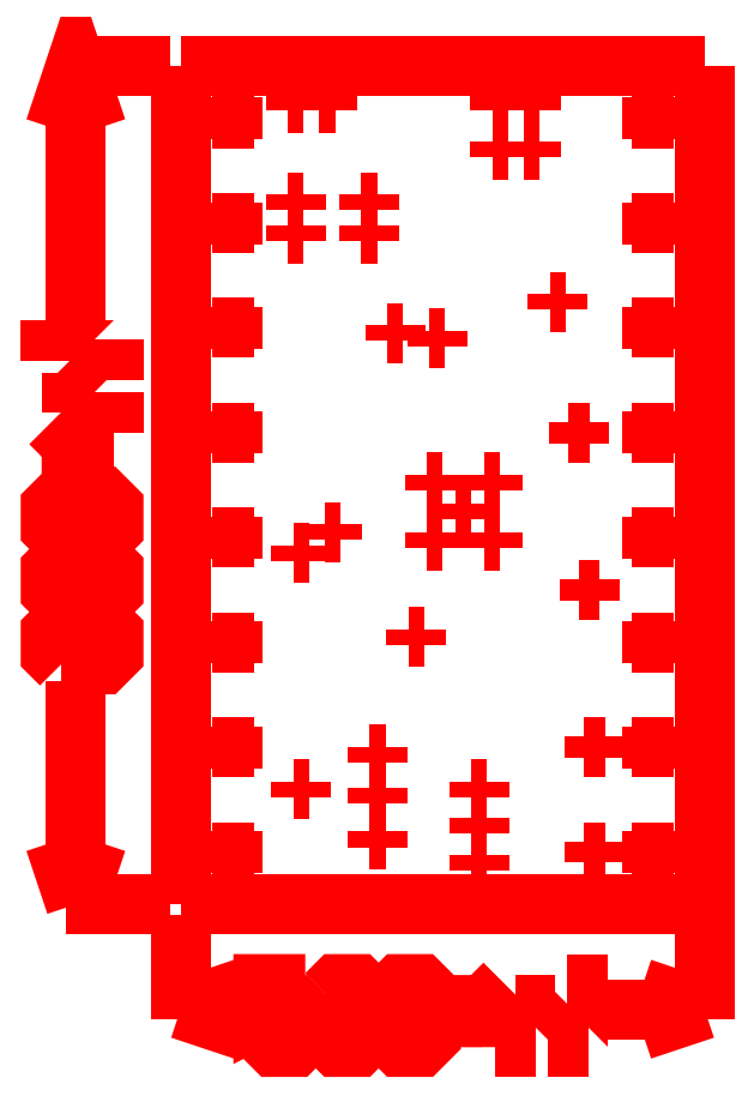
<metadata>
{"format":"dxf","ext":"dxf","renderer":"ezdxf+matplotlib","layout":"modelspace","background":"white","min_lineweight":24,"dpi":150}
</metadata>
<code>
0
SECTION
2
ENTITIES
0
POLYLINE
8
gg1
40
0
41
0
66
  1
0
VERTEX
8
gg1
10
0.5
20
-0.11
0
VERTEX
8
gg1
10
0.5
20
-0.01
0
SEQEND
8
gg1
0
POLYLINE
8
gg1
40
0
41
0
66
  1
0
VERTEX
8
gg1
10
0
20
-0.11
0
VERTEX
8
gg1
10
0
20
-0.01
0
SEQEND
8
gg1
0
POLYLINE
8
gg1
40
0
41
0
66
  1
0
VERTEX
8
gg1
10
0.4049
20
-0.1
0
VERTEX
8
gg1
10
0.5
20
-0.1
0
SEQEND
8
gg1
0
POLYLINE
8
gg1
40
0
41
0
66
  1
0
VERTEX
8
gg1
10
0
20
-0.1
0
VERTEX
8
gg1
10
0.0631
20
-0.1
0
SEQEND
8
gg1
0
POLYLINE
8
gg1
40
0
41
0
66
  1
0
VERTEX
8
gg1
10
0.44
20
-0.08
0
VERTEX
8
gg1
10
0.5
20
-0.1
0
SEQEND
8
gg1
0
POLYLINE
8
gg1
40
0
41
0
66
  1
0
VERTEX
8
gg1
10
0.44
20
-0.12
0
VERTEX
8
gg1
10
0.5
20
-0.1
0
SEQEND
8
gg1
0
POLYLINE
8
gg1
40
0
41
0
66
  1
0
VERTEX
8
gg1
10
0
20
-0.1
0
VERTEX
8
gg1
10
0.06
20
-0.12
0
SEQEND
8
gg1
0
POLYLINE
8
gg1
40
0
41
0
66
  1
0
VERTEX
8
gg1
10
0
20
-0.1
0
VERTEX
8
gg1
10
0.06
20
-0.08
0
SEQEND
8
gg1
0
POLYLINE
8
gg1
40
0
41
0
66
  1
0
VERTEX
8
gg1
10
-0.11
20
0.8
0
VERTEX
8
gg1
10
-0.01
20
0.8
0
SEQEND
8
gg1
0
POLYLINE
8
gg1
40
0
41
0
66
  1
0
VERTEX
8
gg1
10
-0.11
20
0
0
VERTEX
8
gg1
10
-0.01
20
0
0
SEQEND
8
gg1
0
POLYLINE
8
gg1
40
0
41
0
66
  1
0
VERTEX
8
gg1
10
-0.1
20
0.5549
0
VERTEX
8
gg1
10
-0.1
20
0.8
0
SEQEND
8
gg1
0
POLYLINE
8
gg1
40
0
41
0
66
  1
0
VERTEX
8
gg1
10
-0.1
20
0
0
VERTEX
8
gg1
10
-0.1
20
0.213
0
SEQEND
8
gg1
0
POLYLINE
8
gg1
40
0
41
0
66
  1
0
VERTEX
8
gg1
10
-0.12
20
0.74
0
VERTEX
8
gg1
10
-0.1
20
0.8
0
VERTEX
8
gg1
10
-0.08
20
0.74
0
SEQEND
8
gg1
0
POLYLINE
8
gg1
40
0
41
0
66
  1
0
VERTEX
8
gg1
10
-0.1
20
0
0
VERTEX
8
gg1
10
-0.08
20
0.06
0
SEQEND
8
gg1
0
POLYLINE
8
gg1
40
0
41
0
66
  1
0
VERTEX
8
gg1
10
-0.12
20
0.06
0
VERTEX
8
gg1
10
-0.1
20
0
0
SEQEND
8
gg1
0
POLYLINE
8
gg1
40
0
41
0
66
  1
0
VERTEX
8
gg1
10
0
20
0
0
VERTEX
8
gg1
10
0.5
20
0
0
VERTEX
8
gg1
10
0.5
20
0.8
0
SEQEND
8
gg1
0
POLYLINE
8
gg1
40
0
41
0
66
  1
0
VERTEX
8
gg1
10
0
20
0.8
0
VERTEX
8
gg1
10
0.5
20
0.8
0
SEQEND
8
gg1
0
POLYLINE
8
gg1
40
0
41
0
66
  1
0
VERTEX
8
gg1
10
0
20
0
0
VERTEX
8
gg1
10
0
20
0.8
0
SEQEND
8
gg1
0
POLYLINE
8
gg1
40
0
41
0
66
  1
0
VERTEX
8
gg1
10
0.119
20
-0.076
0
VERTEX
8
gg1
10
0.079
20
-0.076
0
VERTEX
8
gg1
10
0.079
20
-0.106
0
VERTEX
8
gg1
10
0.099
20
-0.096
0
VERTEX
8
gg1
10
0.109
20
-0.096
0
VERTEX
8
gg1
10
0.119
20
-0.106
0
VERTEX
8
gg1
10
0.119
20
-0.126
0
VERTEX
8
gg1
10
0.109
20
-0.136
0
VERTEX
8
gg1
10
0.089
20
-0.136
0
VERTEX
8
gg1
10
0.079
20
-0.126
0
SEQEND
8
gg1
0
POLYLINE
8
gg1
40
0
41
0
66
  1
0
VERTEX
8
gg1
10
0.139
20
-0.086
0
VERTEX
8
gg1
10
0.149
20
-0.076
0
VERTEX
8
gg1
10
0.169
20
-0.076
0
VERTEX
8
gg1
10
0.179
20
-0.086
0
VERTEX
8
gg1
10
0.179
20
-0.126
0
VERTEX
8
gg1
10
0.169
20
-0.136
0
VERTEX
8
gg1
10
0.149
20
-0.136
0
VERTEX
8
gg1
10
0.139
20
-0.126
0
VERTEX
8
gg1
10
0.139
20
-0.086
0
SEQEND
8
gg1
0
POLYLINE
8
gg1
40
0
41
0
66
  1
0
VERTEX
8
gg1
10
0.199
20
-0.086
0
VERTEX
8
gg1
10
0.209
20
-0.076
0
VERTEX
8
gg1
10
0.229
20
-0.076
0
VERTEX
8
gg1
10
0.239
20
-0.086
0
VERTEX
8
gg1
10
0.239
20
-0.126
0
VERTEX
8
gg1
10
0.229
20
-0.136
0
VERTEX
8
gg1
10
0.209
20
-0.136
0
VERTEX
8
gg1
10
0.199
20
-0.126
0
VERTEX
8
gg1
10
0.199
20
-0.086
0
SEQEND
8
gg1
0
POLYLINE
8
gg1
40
0
41
0
66
  1
0
VERTEX
8
gg1
10
0.259
20
-0.136
0
VERTEX
8
gg1
10
0.259
20
-0.096
0
VERTEX
8
gg1
10
0.269
20
-0.096
0
VERTEX
8
gg1
10
0.279
20
-0.106
0
VERTEX
8
gg1
10
0.279
20
-0.136
0
VERTEX
8
gg1
10
0.279
20
-0.106
0
VERTEX
8
gg1
10
0.289
20
-0.096
0
VERTEX
8
gg1
10
0.299
20
-0.106
0
VERTEX
8
gg1
10
0.299
20
-0.136
0
SEQEND
8
gg1
0
POLYLINE
8
gg1
40
0
41
0
66
  1
0
VERTEX
8
gg1
10
0.319
20
-0.136
0
VERTEX
8
gg1
10
0.339
20
-0.136
0
VERTEX
8
gg1
10
0.329
20
-0.136
0
VERTEX
8
gg1
10
0.329
20
-0.096
0
VERTEX
8
gg1
10
0.319
20
-0.096
0
SEQEND
8
gg1
0
POLYLINE
8
gg1
40
0
41
0
66
  1
0
VERTEX
8
gg1
10
0.369
20
-0.136
0
VERTEX
8
gg1
10
0.3889
20
-0.136
0
VERTEX
8
gg1
10
0.379
20
-0.136
0
VERTEX
8
gg1
10
0.379
20
-0.076
0
VERTEX
8
gg1
10
0.369
20
-0.076
0
SEQEND
8
gg1
0
POLYLINE
8
gg1
40
0
41
0
66
  1
0
VERTEX
8
gg1
10
-0.114
20
0.229
0
VERTEX
8
gg1
10
-0.124
20
0.239
0
VERTEX
8
gg1
10
-0.124
20
0.259
0
VERTEX
8
gg1
10
-0.114
20
0.269
0
VERTEX
8
gg1
10
-0.104
20
0.269
0
VERTEX
8
gg1
10
-0.094
20
0.259
0
VERTEX
8
gg1
10
-0.084
20
0.269
0
VERTEX
8
gg1
10
-0.074
20
0.269
0
VERTEX
8
gg1
10
-0.064
20
0.259
0
VERTEX
8
gg1
10
-0.064
20
0.239
0
VERTEX
8
gg1
10
-0.074
20
0.229
0
VERTEX
8
gg1
10
-0.084
20
0.229
0
VERTEX
8
gg1
10
-0.094
20
0.239
0
VERTEX
8
gg1
10
-0.104
20
0.229
0
VERTEX
8
gg1
10
-0.114
20
0.229
0
SEQEND
8
gg1
0
POLYLINE
8
gg1
40
0
41
0
66
  1
0
VERTEX
8
gg1
10
-0.094
20
0.239
0
VERTEX
8
gg1
10
-0.094
20
0.259
0
SEQEND
8
gg1
0
POLYLINE
8
gg1
40
0
41
0
66
  1
0
VERTEX
8
gg1
10
-0.114
20
0.289
0
VERTEX
8
gg1
10
-0.124
20
0.299
0
VERTEX
8
gg1
10
-0.124
20
0.319
0
VERTEX
8
gg1
10
-0.114
20
0.329
0
VERTEX
8
gg1
10
-0.074
20
0.329
0
VERTEX
8
gg1
10
-0.064
20
0.319
0
VERTEX
8
gg1
10
-0.064
20
0.299
0
VERTEX
8
gg1
10
-0.074
20
0.289
0
VERTEX
8
gg1
10
-0.114
20
0.289
0
SEQEND
8
gg1
0
POLYLINE
8
gg1
40
0
41
0
66
  1
0
VERTEX
8
gg1
10
-0.114
20
0.349
0
VERTEX
8
gg1
10
-0.124
20
0.359
0
VERTEX
8
gg1
10
-0.124
20
0.379
0
VERTEX
8
gg1
10
-0.114
20
0.389
0
VERTEX
8
gg1
10
-0.074
20
0.389
0
VERTEX
8
gg1
10
-0.064
20
0.379
0
VERTEX
8
gg1
10
-0.064
20
0.359
0
VERTEX
8
gg1
10
-0.074
20
0.349
0
VERTEX
8
gg1
10
-0.114
20
0.349
0
SEQEND
8
gg1
0
POLYLINE
8
gg1
40
0
41
0
66
  1
0
VERTEX
8
gg1
10
-0.064
20
0.409
0
VERTEX
8
gg1
10
-0.104
20
0.409
0
VERTEX
8
gg1
10
-0.104
20
0.419
0
VERTEX
8
gg1
10
-0.094
20
0.429
0
VERTEX
8
gg1
10
-0.064
20
0.429
0
VERTEX
8
gg1
10
-0.094
20
0.429
0
VERTEX
8
gg1
10
-0.104
20
0.439
0
VERTEX
8
gg1
10
-0.094
20
0.449
0
VERTEX
8
gg1
10
-0.064
20
0.449
0
SEQEND
8
gg1
0
POLYLINE
8
gg1
40
0
41
0
66
  1
0
VERTEX
8
gg1
10
-0.064
20
0.469
0
VERTEX
8
gg1
10
-0.064
20
0.489
0
VERTEX
8
gg1
10
-0.064
20
0.479
0
VERTEX
8
gg1
10
-0.104
20
0.479
0
VERTEX
8
gg1
10
-0.104
20
0.469
0
SEQEND
8
gg1
0
POLYLINE
8
gg1
40
0
41
0
66
  1
0
VERTEX
8
gg1
10
-0.064
20
0.519
0
VERTEX
8
gg1
10
-0.064
20
0.539
0
VERTEX
8
gg1
10
-0.064
20
0.529
0
VERTEX
8
gg1
10
-0.124
20
0.529
0
VERTEX
8
gg1
10
-0.124
20
0.519
0
SEQEND
8
gg1
0
POLYLINE
8
gg1
40
0
41
0
66
  1
0
VERTEX
8
gg1
10
0.43
20
0.05
0
VERTEX
8
gg1
10
0.47
20
0.05
0
SEQEND
8
gg1
0
POLYLINE
8
gg1
40
0
41
0
66
  1
0
VERTEX
8
gg1
10
0.45
20
0.03
0
VERTEX
8
gg1
10
0.45
20
0.07
0
SEQEND
8
gg1
0
POLYLINE
8
gg1
40
0
41
0
66
  1
0
VERTEX
8
gg1
10
0.43
20
0.15
0
VERTEX
8
gg1
10
0.47
20
0.15
0
SEQEND
8
gg1
0
POLYLINE
8
gg1
40
0
41
0
66
  1
0
VERTEX
8
gg1
10
0.45
20
0.13
0
VERTEX
8
gg1
10
0.45
20
0.17
0
SEQEND
8
gg1
0
POLYLINE
8
gg1
40
0
41
0
66
  1
0
VERTEX
8
gg1
10
0.43
20
0.25
0
VERTEX
8
gg1
10
0.47
20
0.25
0
SEQEND
8
gg1
0
POLYLINE
8
gg1
40
0
41
0
66
  1
0
VERTEX
8
gg1
10
0.45
20
0.23
0
VERTEX
8
gg1
10
0.45
20
0.27
0
SEQEND
8
gg1
0
POLYLINE
8
gg1
40
0
41
0
66
  1
0
VERTEX
8
gg1
10
0.43
20
0.75
0
VERTEX
8
gg1
10
0.47
20
0.75
0
SEQEND
8
gg1
0
POLYLINE
8
gg1
40
0
41
0
66
  1
0
VERTEX
8
gg1
10
0.45
20
0.73
0
VERTEX
8
gg1
10
0.45
20
0.77
0
SEQEND
8
gg1
0
POLYLINE
8
gg1
40
0
41
0
66
  1
0
VERTEX
8
gg1
10
0.43
20
0.65
0
VERTEX
8
gg1
10
0.47
20
0.65
0
SEQEND
8
gg1
0
POLYLINE
8
gg1
40
0
41
0
66
  1
0
VERTEX
8
gg1
10
0.45
20
0.63
0
VERTEX
8
gg1
10
0.45
20
0.67
0
SEQEND
8
gg1
0
POLYLINE
8
gg1
40
0
41
0
66
  1
0
VERTEX
8
gg1
10
0.43
20
0.55
0
VERTEX
8
gg1
10
0.47
20
0.55
0
SEQEND
8
gg1
0
POLYLINE
8
gg1
40
0
41
0
66
  1
0
VERTEX
8
gg1
10
0.45
20
0.53
0
VERTEX
8
gg1
10
0.45
20
0.57
0
SEQEND
8
gg1
0
POLYLINE
8
gg1
40
0
41
0
66
  1
0
VERTEX
8
gg1
10
0.43
20
0.45
0
VERTEX
8
gg1
10
0.47
20
0.45
0
SEQEND
8
gg1
0
POLYLINE
8
gg1
40
0
41
0
66
  1
0
VERTEX
8
gg1
10
0.45
20
0.43
0
VERTEX
8
gg1
10
0.45
20
0.47
0
SEQEND
8
gg1
0
POLYLINE
8
gg1
40
0
41
0
66
  1
0
VERTEX
8
gg1
10
0.43
20
0.35
0
VERTEX
8
gg1
10
0.47
20
0.35
0
SEQEND
8
gg1
0
POLYLINE
8
gg1
40
0
41
0
66
  1
0
VERTEX
8
gg1
10
0.45
20
0.33
0
VERTEX
8
gg1
10
0.45
20
0.37
0
SEQEND
8
gg1
0
POLYLINE
8
gg1
40
0
41
0
66
  1
0
VERTEX
8
gg1
10
0.03
20
0.75
0
VERTEX
8
gg1
10
0.07
20
0.75
0
SEQEND
8
gg1
0
POLYLINE
8
gg1
40
0
41
0
66
  1
0
VERTEX
8
gg1
10
0.05
20
0.73
0
VERTEX
8
gg1
10
0.05
20
0.77
0
SEQEND
8
gg1
0
POLYLINE
8
gg1
40
0
41
0
66
  1
0
VERTEX
8
gg1
10
0.03
20
0.65
0
VERTEX
8
gg1
10
0.07
20
0.65
0
SEQEND
8
gg1
0
POLYLINE
8
gg1
40
0
41
0
66
  1
0
VERTEX
8
gg1
10
0.05
20
0.63
0
VERTEX
8
gg1
10
0.05
20
0.67
0
SEQEND
8
gg1
0
POLYLINE
8
gg1
40
0
41
0
66
  1
0
VERTEX
8
gg1
10
0.03
20
0.55
0
VERTEX
8
gg1
10
0.07
20
0.55
0
SEQEND
8
gg1
0
POLYLINE
8
gg1
40
0
41
0
66
  1
0
VERTEX
8
gg1
10
0.05
20
0.53
0
VERTEX
8
gg1
10
0.05
20
0.57
0
SEQEND
8
gg1
0
POLYLINE
8
gg1
40
0
41
0
66
  1
0
VERTEX
8
gg1
10
0.03
20
0.45
0
VERTEX
8
gg1
10
0.07
20
0.45
0
SEQEND
8
gg1
0
POLYLINE
8
gg1
40
0
41
0
66
  1
0
VERTEX
8
gg1
10
0.05
20
0.43
0
VERTEX
8
gg1
10
0.05
20
0.47
0
SEQEND
8
gg1
0
POLYLINE
8
gg1
40
0
41
0
66
  1
0
VERTEX
8
gg1
10
0.03
20
0.35
0
VERTEX
8
gg1
10
0.07
20
0.35
0
SEQEND
8
gg1
0
POLYLINE
8
gg1
40
0
41
0
66
  1
0
VERTEX
8
gg1
10
0.05
20
0.33
0
VERTEX
8
gg1
10
0.05
20
0.37
0
SEQEND
8
gg1
0
POLYLINE
8
gg1
40
0
41
0
66
  1
0
VERTEX
8
gg1
10
0.03
20
0.25
0
VERTEX
8
gg1
10
0.07
20
0.25
0
SEQEND
8
gg1
0
POLYLINE
8
gg1
40
0
41
0
66
  1
0
VERTEX
8
gg1
10
0.05
20
0.23
0
VERTEX
8
gg1
10
0.05
20
0.27
0
SEQEND
8
gg1
0
POLYLINE
8
gg1
40
0
41
0
66
  1
0
VERTEX
8
gg1
10
0.03
20
0.15
0
VERTEX
8
gg1
10
0.07
20
0.15
0
SEQEND
8
gg1
0
POLYLINE
8
gg1
40
0
41
0
66
  1
0
VERTEX
8
gg1
10
0.05
20
0.13
0
VERTEX
8
gg1
10
0.05
20
0.17
0
SEQEND
8
gg1
0
POLYLINE
8
gg1
40
0
41
0
66
  1
0
VERTEX
8
gg1
10
0.03
20
0.05
0
VERTEX
8
gg1
10
0.07
20
0.05
0
SEQEND
8
gg1
0
POLYLINE
8
gg1
40
0
41
0
66
  1
0
VERTEX
8
gg1
10
0.05
20
0.03
0
VERTEX
8
gg1
10
0.05
20
0.07
0
SEQEND
8
gg1
0
POLYLINE
8
gg1
40
0
41
0
66
  1
0
VERTEX
8
gg1
10
0.1075
20
0.11
0
VERTEX
8
gg1
10
0.1225
20
0.11
0
SEQEND
8
gg1
0
POLYLINE
8
gg1
40
0
41
0
66
  1
0
VERTEX
8
gg1
10
0.115
20
0.1025
0
VERTEX
8
gg1
10
0.115
20
0.1175
0
SEQEND
8
gg1
0
POLYLINE
8
gg1
40
0
41
0
66
  1
0
VERTEX
8
gg1
10
0.1075
20
0.335
0
VERTEX
8
gg1
10
0.1225
20
0.335
0
SEQEND
8
gg1
0
POLYLINE
8
gg1
40
0
41
0
66
  1
0
VERTEX
8
gg1
10
0.115
20
0.3275
0
VERTEX
8
gg1
10
0.115
20
0.3425
0
SEQEND
8
gg1
0
POLYLINE
8
gg1
40
0
41
0
66
  1
0
VERTEX
8
gg1
10
0.1025
20
0.64
0
VERTEX
8
gg1
10
0.1175
20
0.64
0
SEQEND
8
gg1
0
POLYLINE
8
gg1
40
0
41
0
66
  1
0
VERTEX
8
gg1
10
0.11
20
0.6325
0
VERTEX
8
gg1
10
0.11
20
0.6475
0
SEQEND
8
gg1
0
POLYLINE
8
gg1
40
0
41
0
66
  1
0
VERTEX
8
gg1
10
0.1025
20
0.67
0
VERTEX
8
gg1
10
0.1175
20
0.67
0
SEQEND
8
gg1
0
POLYLINE
8
gg1
40
0
41
0
66
  1
0
VERTEX
8
gg1
10
0.11
20
0.6625
0
VERTEX
8
gg1
10
0.11
20
0.6775
0
SEQEND
8
gg1
0
POLYLINE
8
gg1
40
0
41
0
66
  1
0
VERTEX
8
gg1
10
0.1375
20
0.355
0
VERTEX
8
gg1
10
0.1525
20
0.355
0
SEQEND
8
gg1
0
POLYLINE
8
gg1
40
0
41
0
66
  1
0
VERTEX
8
gg1
10
0.145
20
0.3475
0
VERTEX
8
gg1
10
0.145
20
0.3625
0
SEQEND
8
gg1
0
POLYLINE
8
gg1
40
0
41
0
66
  1
0
VERTEX
8
gg1
10
0.1725
20
0.64
0
VERTEX
8
gg1
10
0.1875
20
0.64
0
SEQEND
8
gg1
0
POLYLINE
8
gg1
40
0
41
0
66
  1
0
VERTEX
8
gg1
10
0.18
20
0.6325
0
VERTEX
8
gg1
10
0.18
20
0.6475
0
SEQEND
8
gg1
0
POLYLINE
8
gg1
40
0
41
0
66
  1
0
VERTEX
8
gg1
10
0.1725
20
0.67
0
VERTEX
8
gg1
10
0.1875
20
0.67
0
SEQEND
8
gg1
0
POLYLINE
8
gg1
40
0
41
0
66
  1
0
VERTEX
8
gg1
10
0.18
20
0.6625
0
VERTEX
8
gg1
10
0.18
20
0.6775
0
SEQEND
8
gg1
0
POLYLINE
8
gg1
40
0
41
0
66
  1
0
VERTEX
8
gg1
10
0.1975
20
0.545
0
VERTEX
8
gg1
10
0.2125
20
0.545
0
SEQEND
8
gg1
0
POLYLINE
8
gg1
40
0
41
0
66
  1
0
VERTEX
8
gg1
10
0.205
20
0.5375
0
VERTEX
8
gg1
10
0.205
20
0.5525
0
SEQEND
8
gg1
0
POLYLINE
8
gg1
40
0
41
0
66
  1
0
VERTEX
8
gg1
10
0.2901
20
0.4026
0
VERTEX
8
gg1
10
0.3051
20
0.4026
0
SEQEND
8
gg1
0
POLYLINE
8
gg1
40
0
41
0
66
  1
0
VERTEX
8
gg1
10
0.2976
20
0.3951
0
VERTEX
8
gg1
10
0.2976
20
0.4101
0
SEQEND
8
gg1
0
POLYLINE
8
gg1
40
0
41
0
66
  1
0
VERTEX
8
gg1
10
0.2349
20
0.4026
0
VERTEX
8
gg1
10
0.2499
20
0.4026
0
SEQEND
8
gg1
0
POLYLINE
8
gg1
40
0
41
0
66
  1
0
VERTEX
8
gg1
10
0.2424
20
0.3951
0
VERTEX
8
gg1
10
0.2424
20
0.4101
0
SEQEND
8
gg1
0
POLYLINE
8
gg1
40
0
41
0
66
  1
0
VERTEX
8
gg1
10
0.2349
20
0.3474
0
VERTEX
8
gg1
10
0.2499
20
0.3474
0
SEQEND
8
gg1
0
POLYLINE
8
gg1
40
0
41
0
66
  1
0
VERTEX
8
gg1
10
0.2424
20
0.3399
0
VERTEX
8
gg1
10
0.2424
20
0.3549
0
SEQEND
8
gg1
0
POLYLINE
8
gg1
40
0
41
0
66
  1
0
VERTEX
8
gg1
10
0.2901
20
0.3474
0
VERTEX
8
gg1
10
0.3051
20
0.3474
0
SEQEND
8
gg1
0
POLYLINE
8
gg1
40
0
41
0
66
  1
0
VERTEX
8
gg1
10
0.2976
20
0.3399
0
VERTEX
8
gg1
10
0.2976
20
0.3549
0
SEQEND
8
gg1
0
POLYLINE
8
gg1
40
0
41
0
66
  1
0
VERTEX
8
gg1
10
0.2625
20
0.375
0
VERTEX
8
gg1
10
0.2775
20
0.375
0
SEQEND
8
gg1
0
POLYLINE
8
gg1
40
0
41
0
66
  1
0
VERTEX
8
gg1
10
0.27
20
0.3675
0
VERTEX
8
gg1
10
0.27
20
0.3825
0
SEQEND
8
gg1
0
POLYLINE
8
gg1
40
0
41
0
66
  1
0
VERTEX
8
gg1
10
0.2375
20
0.54
0
VERTEX
8
gg1
10
0.2525
20
0.54
0
SEQEND
8
gg1
0
POLYLINE
8
gg1
40
0
41
0
66
  1
0
VERTEX
8
gg1
10
0.245
20
0.5325
0
VERTEX
8
gg1
10
0.245
20
0.5475
0
SEQEND
8
gg1
0
POLYLINE
8
gg1
40
0
41
0
66
  1
0
VERTEX
8
gg1
10
0.2175
20
0.255
0
VERTEX
8
gg1
10
0.2325
20
0.255
0
SEQEND
8
gg1
0
POLYLINE
8
gg1
40
0
41
0
66
  1
0
VERTEX
8
gg1
10
0.225
20
0.2475
0
VERTEX
8
gg1
10
0.225
20
0.2625
0
SEQEND
8
gg1
0
POLYLINE
8
gg1
40
0
41
0
66
  1
0
VERTEX
8
gg1
10
0.38
20
0.3
0
VERTEX
8
gg1
10
0.4
20
0.3
0
SEQEND
8
gg1
0
POLYLINE
8
gg1
40
0
41
0
66
  1
0
VERTEX
8
gg1
10
0.39
20
0.29
0
VERTEX
8
gg1
10
0.39
20
0.31
0
SEQEND
8
gg1
0
POLYLINE
8
gg1
40
0
41
0
66
  1
0
VERTEX
8
gg1
10
0.37
20
0.45
0
VERTEX
8
gg1
10
0.39
20
0.45
0
SEQEND
8
gg1
0
POLYLINE
8
gg1
40
0
41
0
66
  1
0
VERTEX
8
gg1
10
0.38
20
0.44
0
VERTEX
8
gg1
10
0.38
20
0.46
0
SEQEND
8
gg1
0
POLYLINE
8
gg1
40
0
41
0
66
  1
0
VERTEX
8
gg1
10
0.385
20
0.05
0
VERTEX
8
gg1
10
0.405
20
0.05
0
SEQEND
8
gg1
0
POLYLINE
8
gg1
40
0
41
0
66
  1
0
VERTEX
8
gg1
10
0.395
20
0.04
0
VERTEX
8
gg1
10
0.395
20
0.06
0
SEQEND
8
gg1
0
POLYLINE
8
gg1
40
0
41
0
66
  1
0
VERTEX
8
gg1
10
0.385
20
0.15
0
VERTEX
8
gg1
10
0.405
20
0.15
0
SEQEND
8
gg1
0
POLYLINE
8
gg1
40
0
41
0
66
  1
0
VERTEX
8
gg1
10
0.395
20
0.14
0
VERTEX
8
gg1
10
0.395
20
0.16
0
SEQEND
8
gg1
0
POLYLINE
8
gg1
40
0
41
0
66
  1
0
VERTEX
8
gg1
10
0.2775
20
0.04
0
VERTEX
8
gg1
10
0.2925
20
0.04
0
SEQEND
8
gg1
0
POLYLINE
8
gg1
40
0
41
0
66
  1
0
VERTEX
8
gg1
10
0.285
20
0.0325
0
VERTEX
8
gg1
10
0.285
20
0.0475
0
SEQEND
8
gg1
0
POLYLINE
8
gg1
40
0
41
0
66
  1
0
VERTEX
8
gg1
10
0.2775
20
0.075
0
VERTEX
8
gg1
10
0.2925
20
0.075
0
SEQEND
8
gg1
0
POLYLINE
8
gg1
40
0
41
0
66
  1
0
VERTEX
8
gg1
10
0.285
20
0.0675
0
VERTEX
8
gg1
10
0.285
20
0.0825
0
SEQEND
8
gg1
0
POLYLINE
8
gg1
40
0
41
0
66
  1
0
VERTEX
8
gg1
10
0.2775
20
0.11
0
VERTEX
8
gg1
10
0.2925
20
0.11
0
SEQEND
8
gg1
0
POLYLINE
8
gg1
40
0
41
0
66
  1
0
VERTEX
8
gg1
10
0.285
20
0.1025
0
VERTEX
8
gg1
10
0.285
20
0.1175
0
SEQEND
8
gg1
0
POLYLINE
8
gg1
40
0
41
0
66
  1
0
VERTEX
8
gg1
10
0.3525
20
0.575
0
VERTEX
8
gg1
10
0.3675
20
0.575
0
SEQEND
8
gg1
0
POLYLINE
8
gg1
40
0
41
0
66
  1
0
VERTEX
8
gg1
10
0.36
20
0.5675
0
VERTEX
8
gg1
10
0.36
20
0.5825
0
SEQEND
8
gg1
0
POLYLINE
8
gg1
40
0
41
0
66
  1
0
VERTEX
8
gg1
10
0.3275
20
0.72
0
VERTEX
8
gg1
10
0.3425
20
0.72
0
SEQEND
8
gg1
0
POLYLINE
8
gg1
40
0
41
0
66
  1
0
VERTEX
8
gg1
10
0.335
20
0.7125
0
VERTEX
8
gg1
10
0.335
20
0.7275
0
SEQEND
8
gg1
0
POLYLINE
8
gg1
40
0
41
0
66
  1
0
VERTEX
8
gg1
10
0.3275
20
0.765
0
VERTEX
8
gg1
10
0.3425
20
0.765
0
SEQEND
8
gg1
0
POLYLINE
8
gg1
40
0
41
0
66
  1
0
VERTEX
8
gg1
10
0.335
20
0.7575
0
VERTEX
8
gg1
10
0.335
20
0.7725
0
SEQEND
8
gg1
0
POLYLINE
8
gg1
40
0
41
0
66
  1
0
VERTEX
8
gg1
10
0.2975
20
0.72
0
VERTEX
8
gg1
10
0.3125
20
0.72
0
SEQEND
8
gg1
0
POLYLINE
8
gg1
40
0
41
0
66
  1
0
VERTEX
8
gg1
10
0.305
20
0.7125
0
VERTEX
8
gg1
10
0.305
20
0.7275
0
SEQEND
8
gg1
0
POLYLINE
8
gg1
40
0
41
0
66
  1
0
VERTEX
8
gg1
10
0.2975
20
0.765
0
VERTEX
8
gg1
10
0.3125
20
0.765
0
SEQEND
8
gg1
0
POLYLINE
8
gg1
40
0
41
0
66
  1
0
VERTEX
8
gg1
10
0.305
20
0.7575
0
VERTEX
8
gg1
10
0.305
20
0.7725
0
SEQEND
8
gg1
0
POLYLINE
8
gg1
40
0
41
0
66
  1
0
VERTEX
8
gg1
10
0.1025
20
0.765
0
VERTEX
8
gg1
10
0.1175
20
0.765
0
SEQEND
8
gg1
0
POLYLINE
8
gg1
40
0
41
0
66
  1
0
VERTEX
8
gg1
10
0.11
20
0.7575
0
VERTEX
8
gg1
10
0.11
20
0.7725
0
SEQEND
8
gg1
0
POLYLINE
8
gg1
40
0
41
0
66
  1
0
VERTEX
8
gg1
10
0.1325
20
0.765
0
VERTEX
8
gg1
10
0.1475
20
0.765
0
SEQEND
8
gg1
0
POLYLINE
8
gg1
40
0
41
0
66
  1
0
VERTEX
8
gg1
10
0.14
20
0.7575
0
VERTEX
8
gg1
10
0.14
20
0.7725
0
SEQEND
8
gg1
0
POLYLINE
8
gg1
40
0
41
0
66
  1
0
VERTEX
8
gg1
10
0.1805
20
0.062
0
VERTEX
8
gg1
10
0.1955
20
0.062
0
SEQEND
8
gg1
0
POLYLINE
8
gg1
40
0
41
0
66
  1
0
VERTEX
8
gg1
10
0.188
20
0.0545
0
VERTEX
8
gg1
10
0.188
20
0.0695
0
SEQEND
8
gg1
0
POLYLINE
8
gg1
40
0
41
0
66
  1
0
VERTEX
8
gg1
10
0.1805
20
0.104
0
VERTEX
8
gg1
10
0.1955
20
0.104
0
SEQEND
8
gg1
0
POLYLINE
8
gg1
40
0
41
0
66
  1
0
VERTEX
8
gg1
10
0.188
20
0.0965
0
VERTEX
8
gg1
10
0.188
20
0.1115
0
SEQEND
8
gg1
0
POLYLINE
8
gg1
40
0
41
0
66
  1
0
VERTEX
8
gg1
10
0.1805
20
0.143
0
VERTEX
8
gg1
10
0.1955
20
0.143
0
SEQEND
8
gg1
0
POLYLINE
8
gg1
40
0
41
0
66
  1
0
VERTEX
8
gg1
10
0.188
20
0.1355
0
VERTEX
8
gg1
10
0.188
20
0.1505
0
SEQEND
8
gg1
0
ENDSEC
0
EOF

</code>
